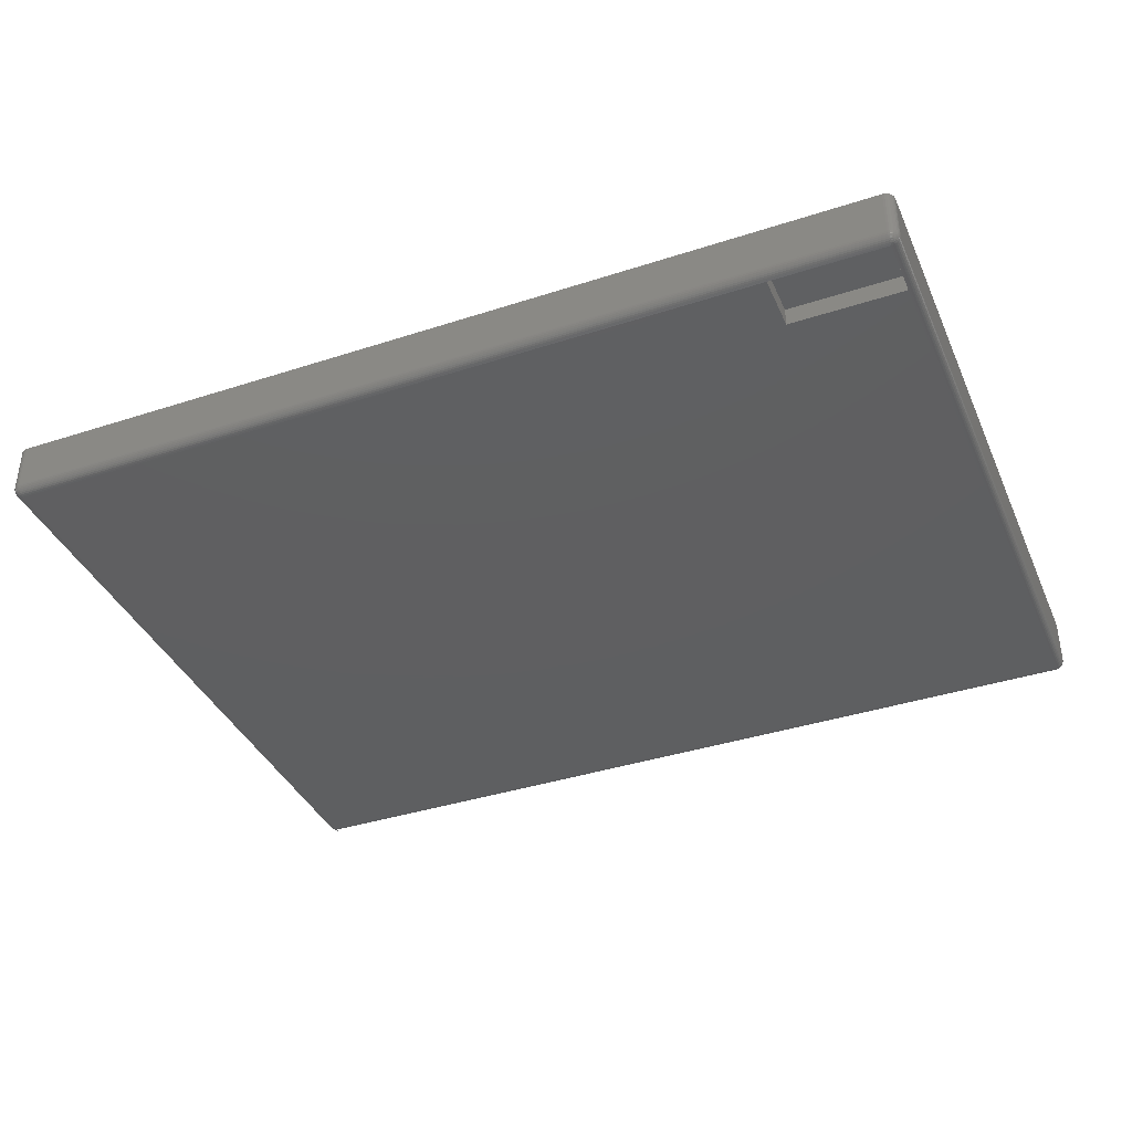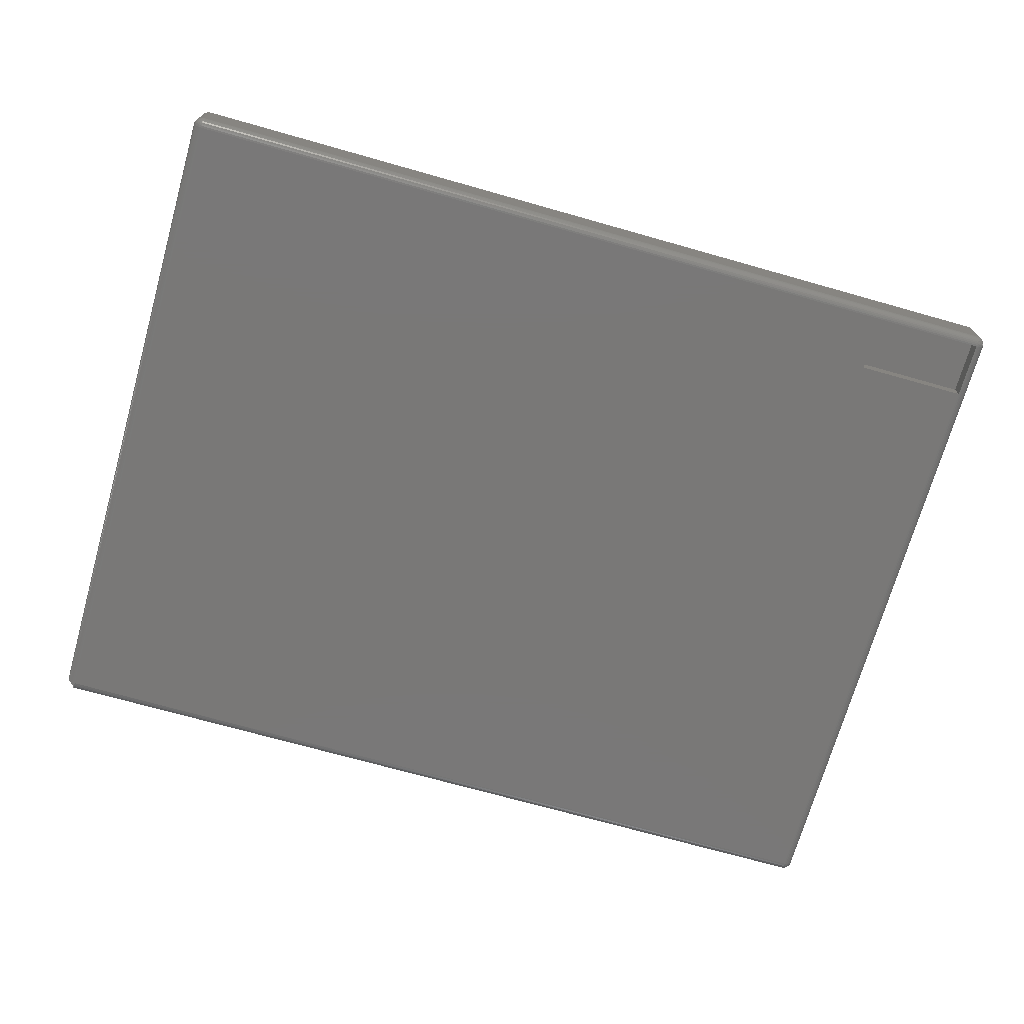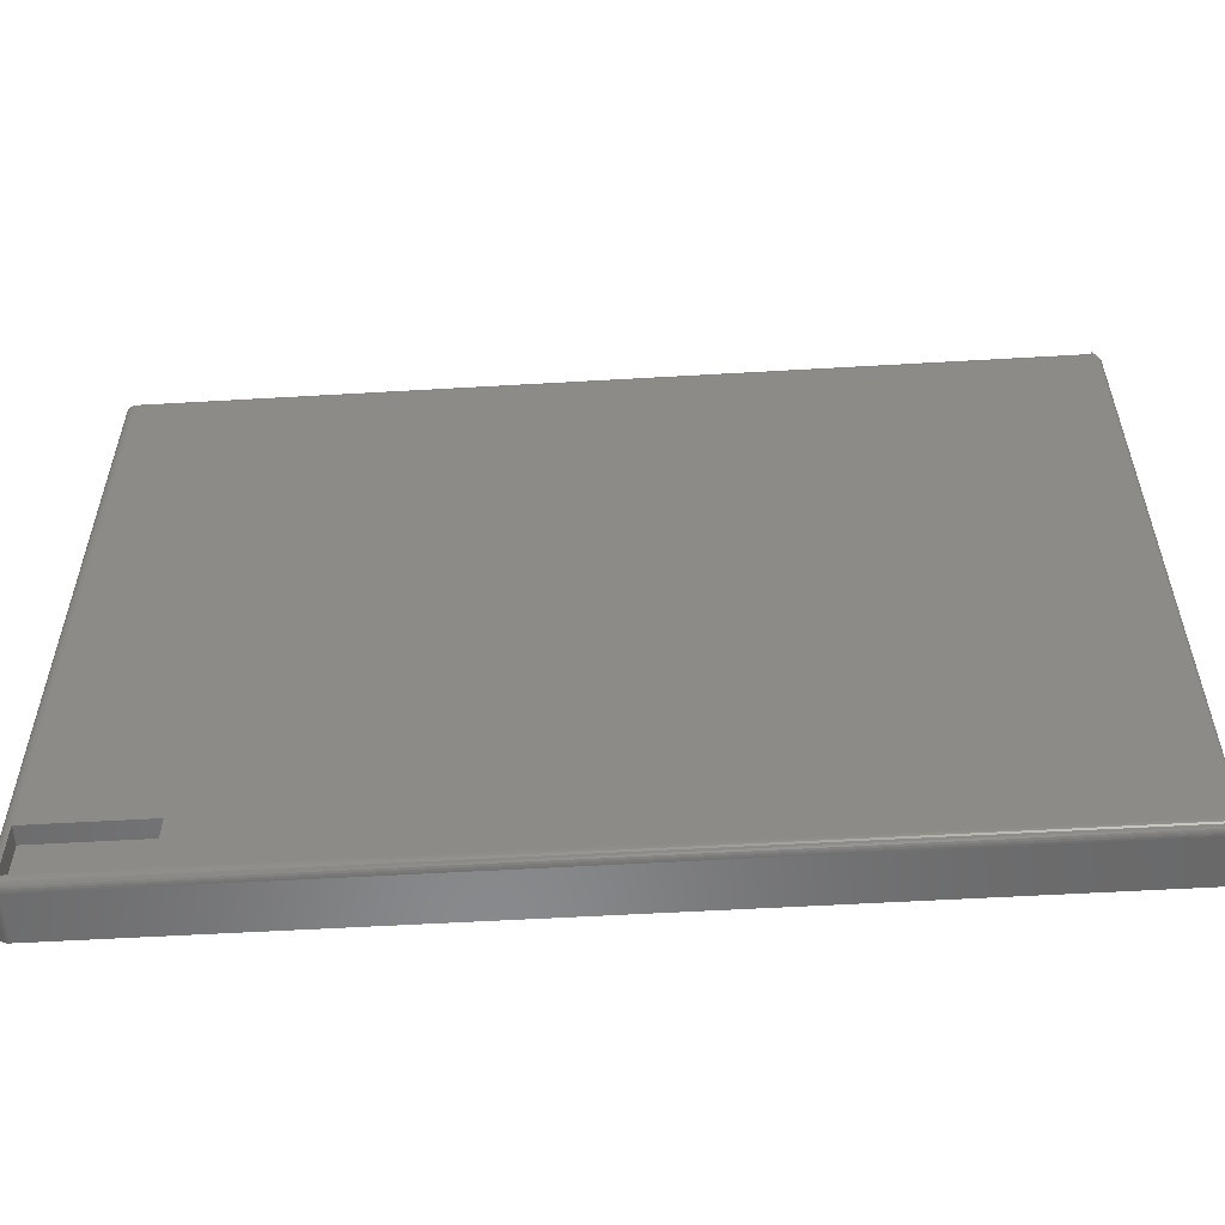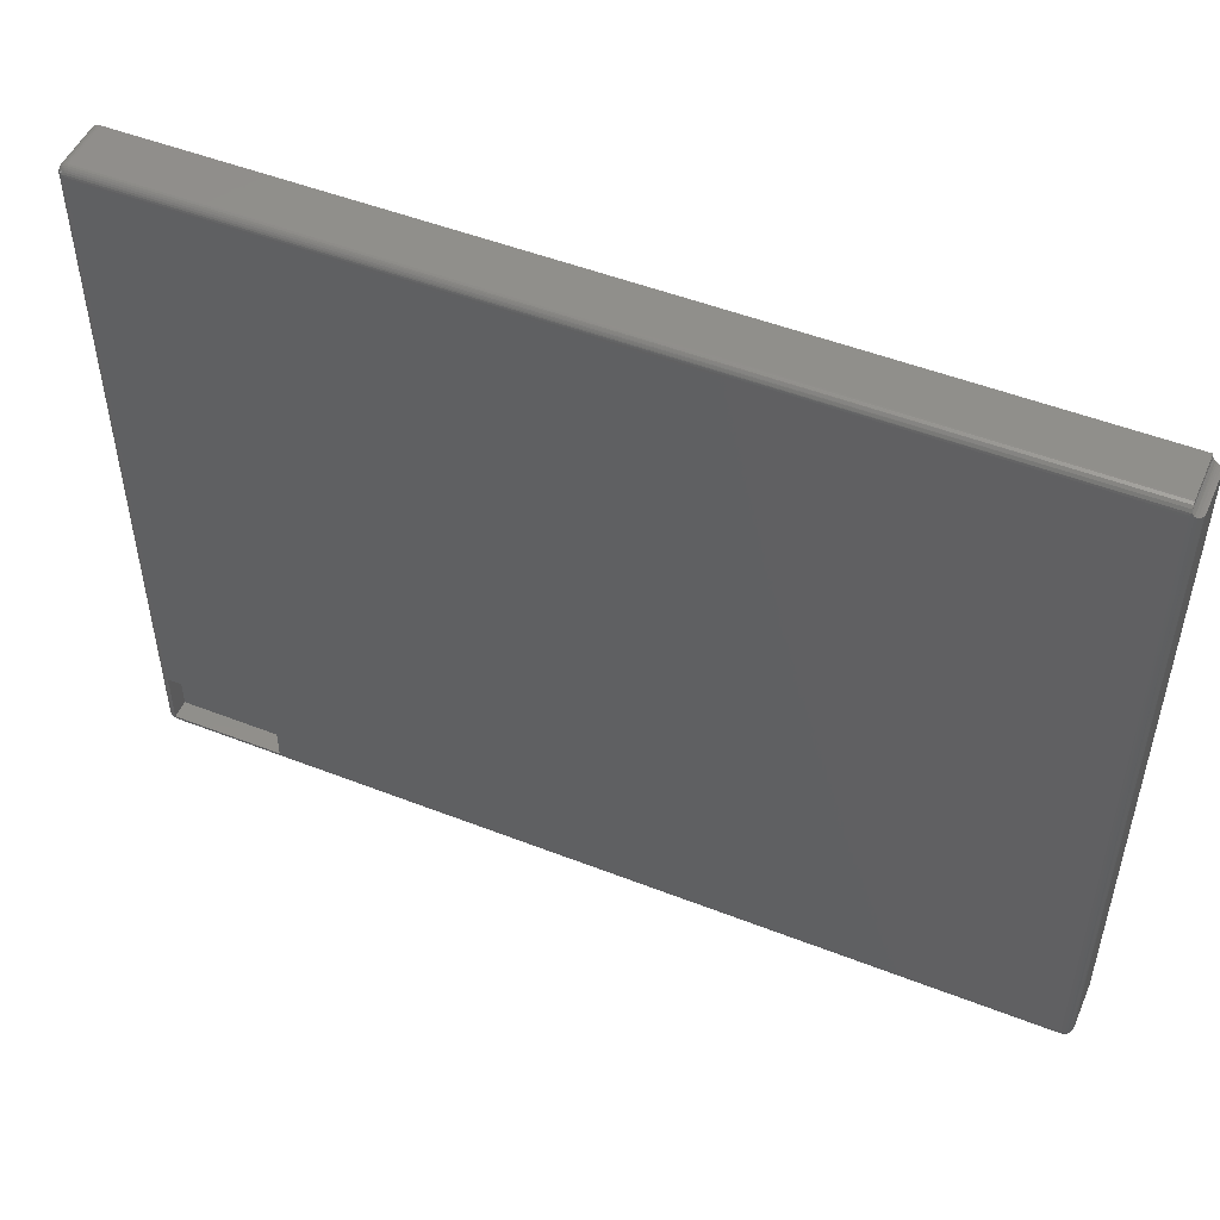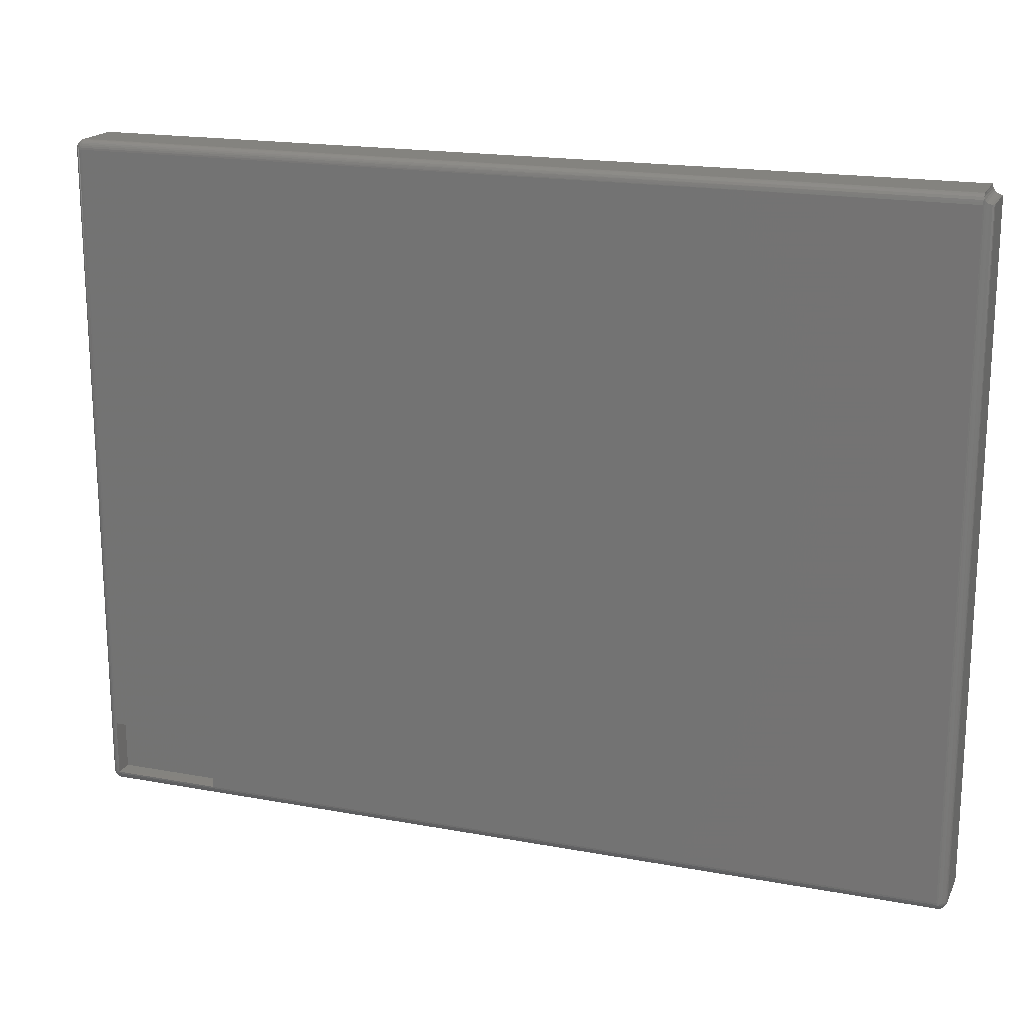
<metadata>
{"format":"stl","ext":"stl","renderer":"f3d","projection":"perspective","resolution":1024,"background":"white","views":[{"elev":-38.5,"azim":-157.7,"up":"+Y"},{"elev":-71.2,"azim":164.2,"up":"+Y"},{"elev":-55.7,"azim":3.5,"up":"+Z"},{"elev":50.2,"azim":23.2,"up":"+Z"},{"elev":18.4,"azim":19.6,"up":"+Z"}]}
</metadata>
<code>
# stl→obj: 224 verts, 442 faces
v 0.007812 -0.04688 0.5683
v 0.007812 -0.04688 0.05518
v 0.7422 -0.04688 0.5684
v 0.1016 -0.04688 0.05518
v 0.7422 -0.04688 0.007812
v 0.1016 -0.04688 0.00773
v 0.007895 -0.03906 -8.224e-05
v 0.7421 -0.04059 6.788e-05
v 0.007892 -0.04059 0.0001718
v 0.7421 -0.03906 -8.224e-05
v 0.007831 -0.04672 0.00631
v 0.7421 -0.04672 0.006206
v 0.7421 -0.04205 0.0005125
v 0.007888 -0.04205 0.0006163
v 0.7421 -0.0434 0.001234
v 0.00788 -0.0434 0.001338
v 0.7421 -0.04459 0.002206
v 0.007871 -0.04459 0.00231
v 0.7421 -0.04556 0.00339
v 0.007859 -0.04556 0.003494
v 0.7421 -0.04628 0.004741
v 0.007845 -0.04628 0.004844
v 0.007812 -0.04688 0.007812
v 5.92e-35 -0.03906 0.007812
v 0.0003056 -0.04059 0.006312
v 0.0001501 -0.04059 0.007812
v 0.0001517 -0.03906 0.006272
v 0.002401 -0.04459 0.006736
v 0.003472 -0.04556 0.007812
v 0.002288 -0.04459 0.007812
v 0.001317 -0.0434 0.007812
v 0.001449 -0.0434 0.006543
v 0.0005947 -0.04205 0.007812
v 0.0007414 -0.04205 0.0064
v 0.005339 -0.04628 0.006159
v 0.006288 -0.04672 0.007812
v 0.004823 -0.04628 0.007812
v 0.00422 -0.04556 0.005403
v 0.002721 -0.04459 0.005697
v 0.001825 -0.0434 0.005321
v 0.00116 -0.04205 0.005041
v 0.0007496 -0.04059 0.004869
v 0.000601 -0.03906 0.004791
v 0.006172 -0.04628 0.005336
v 0.00543 -0.04556 0.004207
v 0.003239 -0.04459 0.00474
v 0.003934 -0.04459 0.003903
v 0.002434 -0.0434 0.004195
v 0.003251 -0.0434 0.003211
v 0.001836 -0.04205 0.003791
v 0.002744 -0.04205 0.002698
v 0.001468 -0.04059 0.003542
v 0.002432 -0.04059 0.002381
v 0.001331 -0.03906 0.003426
v 0.002312 -0.03906 0.00223
v 0.00478 -0.04459 0.003218
v 0.004246 -0.0434 0.002407
v 0.003849 -0.04205 0.001803
v 0.003605 -0.04059 0.001432
v 0.003509 -0.03906 0.001248
v 0.005743 -0.04459 0.002713
v 0.005379 -0.0434 0.001812
v 0.005108 -0.04205 0.001143
v 0.004941 -0.04059 0.0007308
v 0.004874 -0.03906 0.0005187
v 0.006355 -0.03906 6.946e-05
v 0.006389 -0.04059 0.0003053
v 0.006472 -0.04205 0.0007421
v 0.006606 -0.0434 0.001451
v 0.006787 -0.04459 0.002406
v 3.469e-17 -0.03906 0.5683
v 0.000254 -0.04059 0.5683
v 0.006392 -0.04672 0.5684
v 0.0006986 -0.04205 0.5683
v 0.00142 -0.0434 0.5684
v 0.002392 -0.04459 0.5684
v 0.003576 -0.04556 0.5684
v 0.004926 -0.04628 0.5684
v 0.007812 -0.03125 0.05518
v 0.007812 -0.03125 0.007812
v 0.1016 -0.03125 0.05518
v 0.1016 -0.03125 0.007812
v 3.469e-17 3.469e-17 0.5683
v 5.92e-35 8.805e-35 0.007812
v 0.0001517 3.479e-17 0.5699
v 0.0001517 -0.03906 0.5699
v 0.000601 3.488e-17 0.5714
v 0.000601 -0.03906 0.5714
v 0.001331 3.496e-17 0.5727
v 0.001331 -0.03906 0.5727
v 0.002312 3.503e-17 0.5739
v 0.002312 -0.03906 0.5739
v 0.003509 3.509e-17 0.5749
v 0.003509 -0.03906 0.5749
v 0.004874 3.514e-17 0.5756
v 0.004874 -0.03906 0.5756
v 0.006355 3.516e-17 0.5761
v 0.006355 -0.03906 0.5761
v 0.007895 3.451e-17 0.5762
v 0.007895 -0.03906 0.5762
v 0.7421 -0.03906 0.5762
v 0.7421 3.469e-17 0.5762
v 0.7485 3.422e-17 0.5685
v 0.7485 -0.04367 0.5685
v 0.75 3.403e-17 0.5683
v 0.75 -0.03906 0.5683
v 0.7421 -0.04029 0.5761
v 0.7423 3.46e-17 0.5747
v 0.7496 -0.04149 0.5683
v 0.7468 -0.04539 0.569
v 0.747 3.425e-17 0.5689
v 0.7456 3.43e-17 0.5697
v 0.7447 -0.04645 0.5704
v 0.7444 3.436e-17 0.5707
v 0.7433 -0.04601 0.572
v 0.7434 3.443e-17 0.5718
v 0.7424 -0.0446 0.5739
v 0.7427 3.451e-17 0.5732
v 0.7422 -0.04262 0.5754
v 0.75 -0.03906 0.007812
v 0.75 -1.467e-34 0.007812
v 0.7498 -9.351e-20 0.006272
v 0.7498 -0.03906 0.006272
v 0.7494 -1.834e-19 0.004791
v 0.7494 -0.03906 0.004791
v 0.7487 -2.663e-19 0.003426
v 0.7487 -0.03906 0.003426
v 0.7477 -3.389e-19 0.00223
v 0.7477 -0.03906 0.00223
v 0.7465 -3.985e-19 0.001248
v 0.7465 -0.03906 0.001248
v 0.7451 -4.428e-19 0.0005187
v 0.7451 -0.03906 0.0005187
v 0.7436 -4.701e-19 6.946e-05
v 0.7436 -0.03906 6.946e-05
v 0.7421 -4.793e-19 -8.224e-05
v 0.007895 -4.793e-19 -8.224e-05
v 0.006355 -4.701e-19 6.946e-05
v 0.004874 -4.428e-19 0.0005187
v 0.003509 -3.985e-19 0.001248
v 0.002312 -3.389e-19 0.00223
v 0.001331 -2.663e-19 0.003426
v 0.000601 -1.834e-19 0.004791
v 0.0001517 -9.351e-20 0.006272
v 0.007895 -0.04672 0.5699
v 0.007895 -0.04205 0.5756
v 0.007895 -0.04459 0.5739
v 0.007895 -0.04556 0.5728
v 0.007895 -0.04628 0.5714
v 0.007895 -0.04059 0.5761
v 0.007895 -0.0434 0.5749
v 0.7497 -0.04059 0.00781
v 0.7476 -0.04459 0.007788
v 0.7486 -0.0434 0.007798
v 0.7464 -0.04556 0.007777
v 0.7451 -0.04628 0.007763
v 0.7431 -0.04682 0.5723
v 0.7436 -0.04672 0.007748
v 0.7424 -0.04687 0.5743
v 0.7493 -0.04205 0.007805
v 0.7436 -0.04059 0.0002234
v 0.7432 -0.04459 0.002319
v 0.7434 -0.0434 0.001367
v 0.7435 -0.04205 0.0006591
v 0.7438 -0.04628 0.005256
v 0.7445 -0.04556 0.004137
v 0.7442 -0.04459 0.002639
v 0.7446 -0.0434 0.001743
v 0.7449 -0.04205 0.001077
v 0.745 -0.04059 0.0006674
v 0.7446 -0.04628 0.00609
v 0.7457 -0.04556 0.005348
v 0.7452 -0.04459 0.003157
v 0.746 -0.04459 0.003852
v 0.7457 -0.0434 0.002352
v 0.7467 -0.0434 0.003169
v 0.7461 -0.04205 0.001754
v 0.7472 -0.04205 0.002662
v 0.7464 -0.04059 0.001385
v 0.7475 -0.04059 0.00235
v 0.7467 -0.04459 0.004698
v 0.7475 -0.0434 0.004164
v 0.7481 -0.04205 0.003767
v 0.7485 -0.04059 0.003523
v 0.7472 -0.04459 0.005661
v 0.7481 -0.0434 0.005297
v 0.7488 -0.04205 0.005026
v 0.7492 -0.04059 0.004859
v 0.7496 -0.04059 0.006307
v 0.7492 -0.04205 0.00639
v 0.7485 -0.0434 0.006524
v 0.7475 -0.04459 0.006705
v 0.006394 -0.04059 0.5759
v 0.006819 -0.04459 0.5738
v 0.006626 -0.0434 0.5748
v 0.006482 -0.04205 0.5755
v 0.006241 -0.04628 0.5709
v 0.005485 -0.04556 0.572
v 0.005779 -0.04459 0.5735
v 0.005403 -0.0434 0.5744
v 0.005124 -0.04205 0.5751
v 0.004952 -0.04059 0.5755
v 0.005418 -0.04628 0.5701
v 0.00429 -0.04556 0.5708
v 0.004822 -0.04459 0.573
v 0.003985 -0.04459 0.5723
v 0.004278 -0.0434 0.5738
v 0.003294 -0.0434 0.573
v 0.003873 -0.04205 0.5744
v 0.00278 -0.04205 0.5735
v 0.003624 -0.04059 0.5748
v 0.002463 -0.04059 0.5738
v 0.0033 -0.04459 0.5715
v 0.002489 -0.0434 0.572
v 0.001886 -0.04205 0.5724
v 0.001514 -0.04059 0.5726
v 0.002795 -0.04459 0.5705
v 0.001894 -0.0434 0.5709
v 0.001225 -0.04205 0.5711
v 0.0008131 -0.04059 0.5713
v 0.0003875 -0.04059 0.5698
v 0.0008244 -0.04205 0.5698
v 0.001534 -0.0434 0.5696
v 0.002488 -0.04459 0.5694
f 1 2 3
f 3 2 4
f 3 4 5
f 5 4 6
f 7 8 9
f 7 10 8
f 5 11 12
f 5 6 11
f 8 13 9
f 9 13 14
f 13 15 14
f 14 15 16
f 15 17 16
f 16 17 18
f 17 19 18
f 18 19 20
f 19 21 20
f 20 21 22
f 21 12 22
f 22 12 11
f 23 11 6
f 24 25 26
f 24 27 25
f 28 29 30
f 30 31 28
f 28 31 32
f 31 33 32
f 32 33 34
f 33 26 34
f 34 26 25
f 35 36 37
f 37 29 35
f 35 29 38
f 29 28 38
f 38 28 39
f 28 32 39
f 39 32 40
f 32 34 40
f 40 34 41
f 34 25 41
f 41 25 42
f 25 27 42
f 42 27 43
f 23 36 11
f 36 35 11
f 11 35 44
f 35 38 44
f 44 38 45
f 38 46 45
f 45 46 47
f 46 48 47
f 47 48 49
f 48 50 49
f 49 50 51
f 50 52 51
f 51 52 53
f 52 54 53
f 53 54 55
f 56 45 47
f 47 49 56
f 56 49 57
f 49 51 57
f 57 51 58
f 51 53 58
f 58 53 59
f 53 55 59
f 59 55 60
f 22 11 44
f 44 45 22
f 22 45 20
f 45 56 20
f 20 56 61
f 56 57 61
f 61 57 62
f 57 58 62
f 62 58 63
f 58 59 63
f 63 59 64
f 59 60 64
f 64 60 65
f 66 7 67
f 67 7 9
f 67 9 68
f 68 9 14
f 68 14 69
f 69 14 16
f 69 16 70
f 70 16 18
f 70 18 20
f 43 54 42
f 42 54 52
f 42 52 41
f 41 52 50
f 41 50 40
f 40 50 48
f 40 48 39
f 39 48 46
f 39 46 38
f 65 66 64
f 64 66 67
f 64 67 63
f 63 67 68
f 63 68 62
f 62 68 69
f 62 69 61
f 61 69 70
f 61 70 20
f 71 26 72
f 71 24 26
f 23 73 36
f 23 2 73
f 26 33 72
f 72 33 74
f 33 31 74
f 74 31 75
f 31 30 75
f 75 30 76
f 30 29 76
f 76 29 77
f 29 37 77
f 77 37 78
f 37 36 78
f 78 36 73
f 1 73 2
f 79 2 80
f 80 2 23
f 81 4 79
f 79 4 2
f 82 6 81
f 81 6 4
f 80 23 82
f 82 23 6
f 80 82 79
f 79 82 81
f 71 83 24
f 24 83 84
f 83 71 85
f 85 71 86
f 85 86 87
f 87 86 88
f 87 88 89
f 89 88 90
f 89 90 91
f 91 90 92
f 91 92 93
f 93 92 94
f 93 94 95
f 95 94 96
f 95 96 97
f 97 96 98
f 97 98 99
f 99 98 100
f 101 102 100
f 100 102 99
f 103 104 105
f 104 106 105
f 107 108 101
f 108 102 101
f 104 109 106
f 103 110 104
f 111 110 103
f 110 111 112
f 112 113 110
f 114 113 112
f 115 113 114
f 116 115 114
f 117 115 116
f 118 117 116
f 119 117 118
f 108 119 118
f 108 107 119
f 120 121 106
f 106 121 105
f 121 120 122
f 122 120 123
f 122 123 124
f 124 123 125
f 124 125 126
f 126 125 127
f 126 127 128
f 128 127 129
f 128 129 130
f 130 129 131
f 130 131 132
f 132 131 133
f 132 133 134
f 134 133 135
f 134 135 136
f 136 135 10
f 7 137 10
f 10 137 136
f 137 7 138
f 138 7 66
f 138 66 139
f 139 66 65
f 139 65 140
f 140 65 60
f 140 60 141
f 141 60 55
f 141 55 142
f 142 55 54
f 142 54 143
f 143 54 43
f 143 43 144
f 144 43 27
f 144 27 84
f 84 27 24
f 3 145 1
f 3 113 145
f 107 146 119
f 117 147 148
f 117 148 115
f 115 148 149
f 115 149 145
f 115 145 113
f 101 100 107
f 107 100 150
f 107 150 146
f 147 117 151
f 151 117 119
f 151 119 146
f 120 109 152
f 120 106 109
f 153 154 104
f 104 110 153
f 153 110 155
f 155 110 113
f 155 113 156
f 156 113 157
f 156 157 158
f 3 5 158
f 3 158 157
f 3 157 159
f 104 154 109
f 109 154 160
f 109 160 152
f 10 161 8
f 10 135 161
f 162 19 17
f 17 15 162
f 162 15 163
f 15 13 163
f 163 13 164
f 13 8 164
f 164 8 161
f 165 12 21
f 21 19 165
f 165 19 166
f 19 162 166
f 166 162 167
f 162 163 167
f 167 163 168
f 163 164 168
f 168 164 169
f 164 161 169
f 169 161 170
f 161 135 170
f 170 135 133
f 5 12 158
f 12 165 158
f 158 165 171
f 165 166 171
f 171 166 172
f 166 173 172
f 172 173 174
f 173 175 174
f 174 175 176
f 175 177 176
f 176 177 178
f 177 179 178
f 178 179 180
f 179 131 180
f 180 131 129
f 181 172 174
f 174 176 181
f 181 176 182
f 176 178 182
f 182 178 183
f 178 180 183
f 183 180 184
f 180 129 184
f 184 129 127
f 156 158 171
f 171 172 156
f 156 172 155
f 172 181 155
f 155 181 185
f 181 182 185
f 185 182 186
f 182 183 186
f 186 183 187
f 183 184 187
f 187 184 188
f 184 127 188
f 188 127 125
f 123 120 189
f 189 120 152
f 189 152 190
f 190 152 160
f 190 160 191
f 191 160 154
f 191 154 192
f 192 154 153
f 192 153 155
f 133 131 170
f 170 131 179
f 170 179 169
f 169 179 177
f 169 177 168
f 168 177 175
f 168 175 167
f 167 175 173
f 167 173 166
f 125 123 188
f 188 123 189
f 188 189 187
f 187 189 190
f 187 190 186
f 186 190 191
f 186 191 185
f 185 191 192
f 185 192 155
f 100 193 150
f 100 98 193
f 194 148 147
f 147 151 194
f 194 151 195
f 151 146 195
f 195 146 196
f 146 150 196
f 196 150 193
f 197 145 149
f 149 148 197
f 197 148 198
f 148 194 198
f 198 194 199
f 194 195 199
f 199 195 200
f 195 196 200
f 200 196 201
f 196 193 201
f 201 193 202
f 193 98 202
f 202 98 96
f 1 145 73
f 145 197 73
f 73 197 203
f 197 198 203
f 203 198 204
f 198 205 204
f 204 205 206
f 205 207 206
f 206 207 208
f 207 209 208
f 208 209 210
f 209 211 210
f 210 211 212
f 211 94 212
f 212 94 92
f 213 204 206
f 206 208 213
f 213 208 214
f 208 210 214
f 214 210 215
f 210 212 215
f 215 212 216
f 212 92 216
f 216 92 90
f 78 73 203
f 203 204 78
f 78 204 77
f 204 213 77
f 77 213 217
f 213 214 217
f 217 214 218
f 214 215 218
f 218 215 219
f 215 216 219
f 219 216 220
f 216 90 220
f 220 90 88
f 86 71 221
f 221 71 72
f 221 72 222
f 222 72 74
f 222 74 223
f 223 74 75
f 223 75 224
f 224 75 76
f 224 76 77
f 96 94 202
f 202 94 211
f 202 211 201
f 201 211 209
f 201 209 200
f 200 209 207
f 200 207 199
f 199 207 205
f 199 205 198
f 88 86 220
f 220 86 221
f 220 221 219
f 219 221 222
f 219 222 218
f 218 222 223
f 218 223 217
f 217 223 224
f 217 224 77
f 138 128 137
f 108 91 102
f 85 112 83
f 118 91 108
f 85 87 116
f 112 85 116
f 114 112 116
f 122 143 144
f 124 143 122
f 124 142 143
f 126 142 124
f 126 141 142
f 140 141 126
f 128 140 126
f 139 140 128
f 138 139 128
f 121 122 144
f 121 144 84
f 121 84 105
f 93 95 97
f 93 97 99
f 93 99 102
f 93 102 91
f 130 132 134
f 130 134 136
f 130 136 137
f 130 137 128
f 84 83 112
f 84 112 111
f 84 111 103
f 84 103 105
f 91 118 89
f 89 118 116
f 89 116 87

</code>
